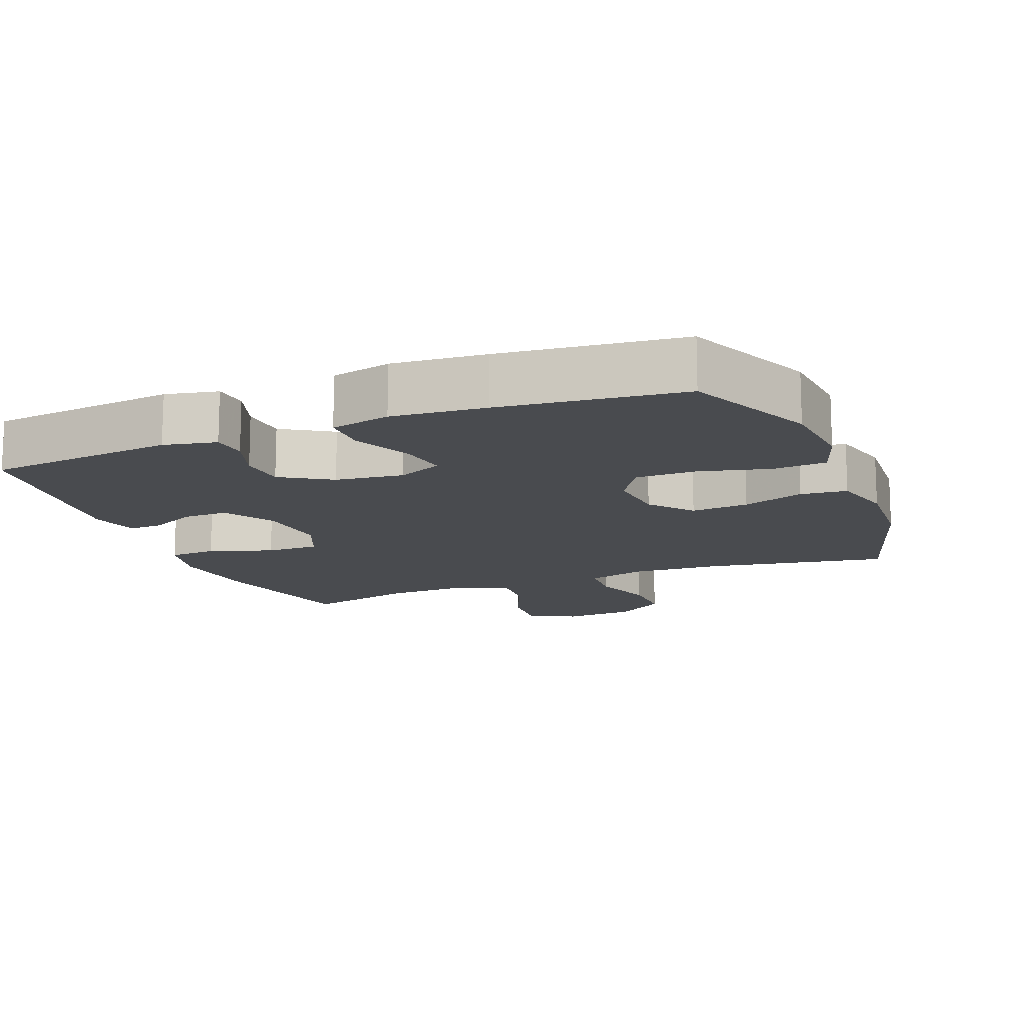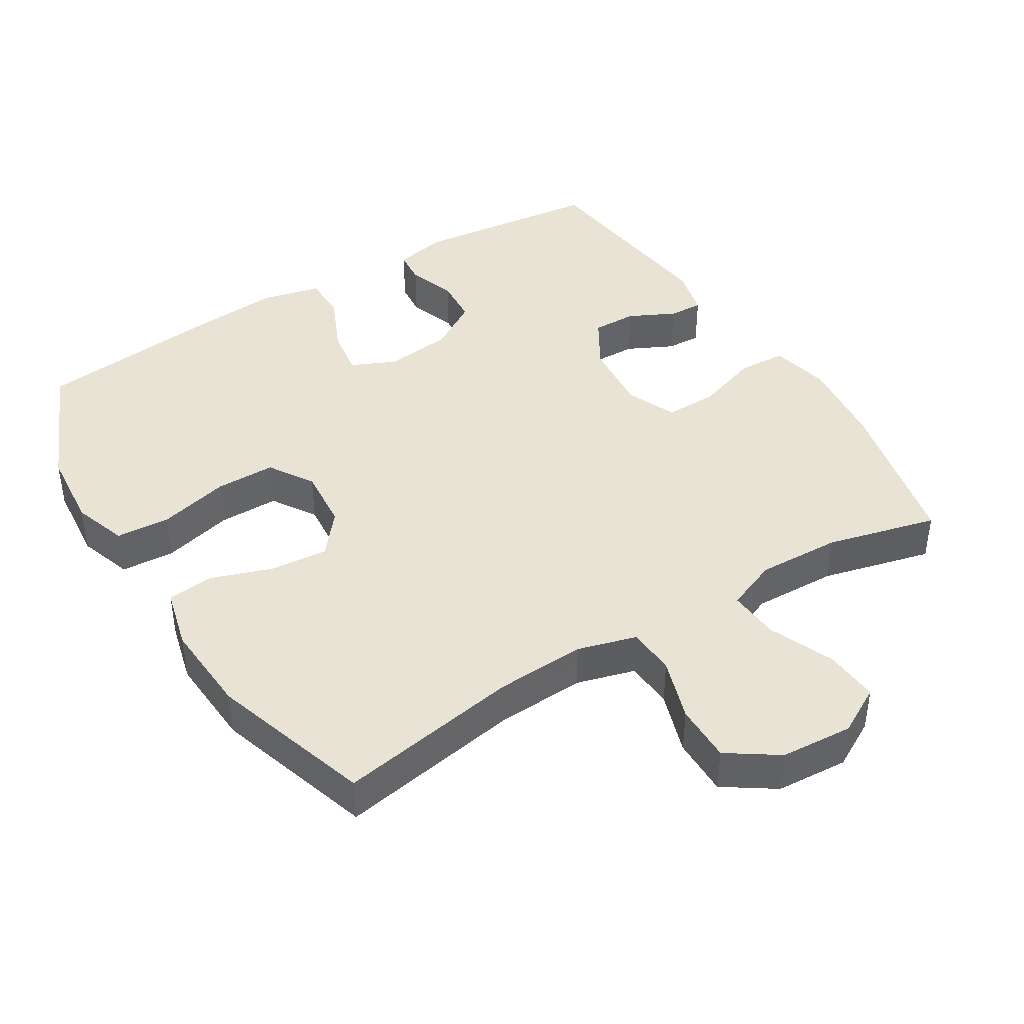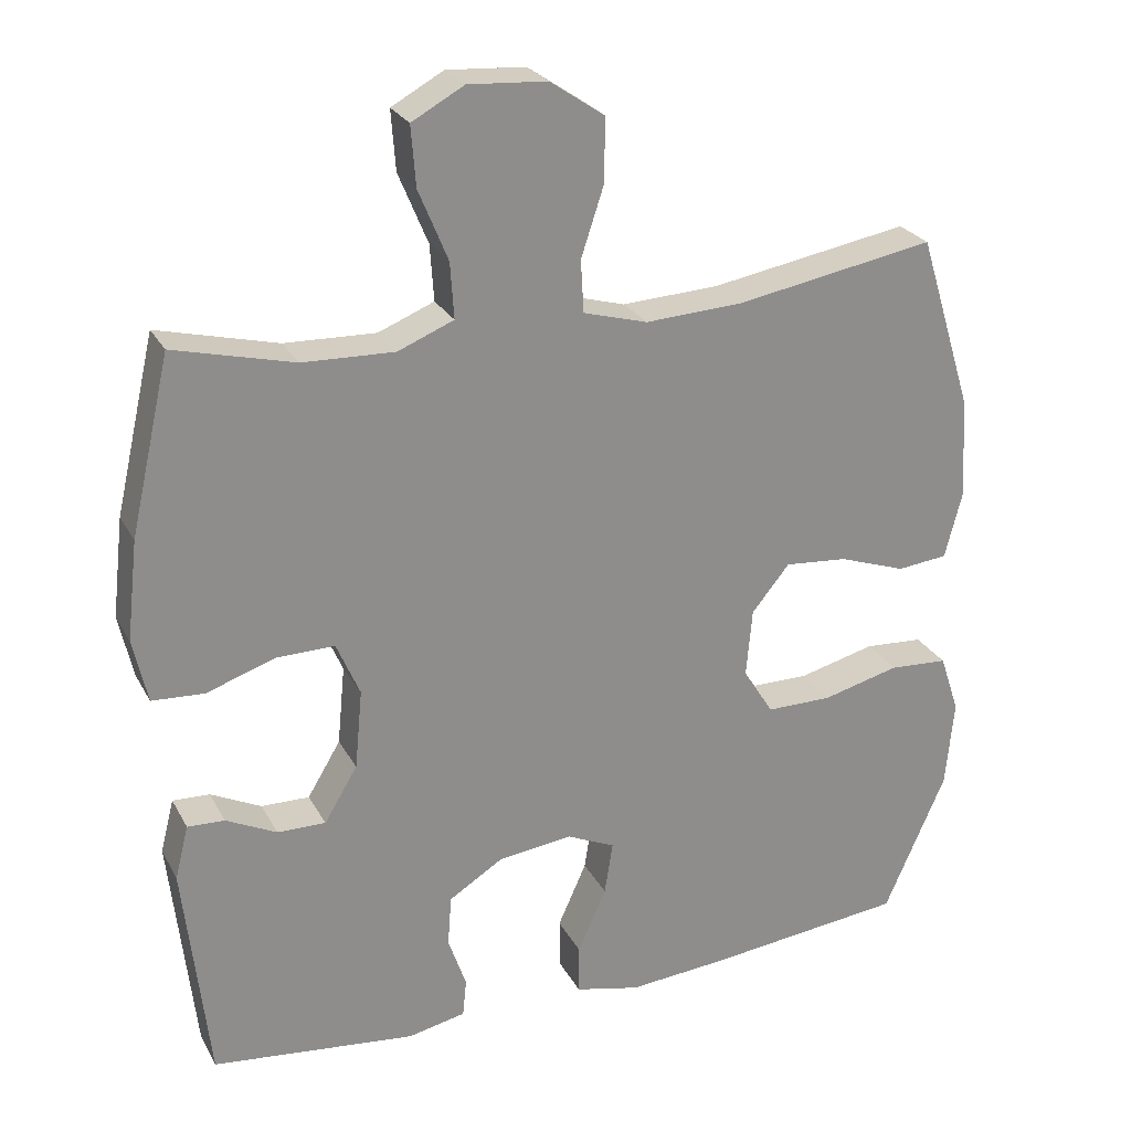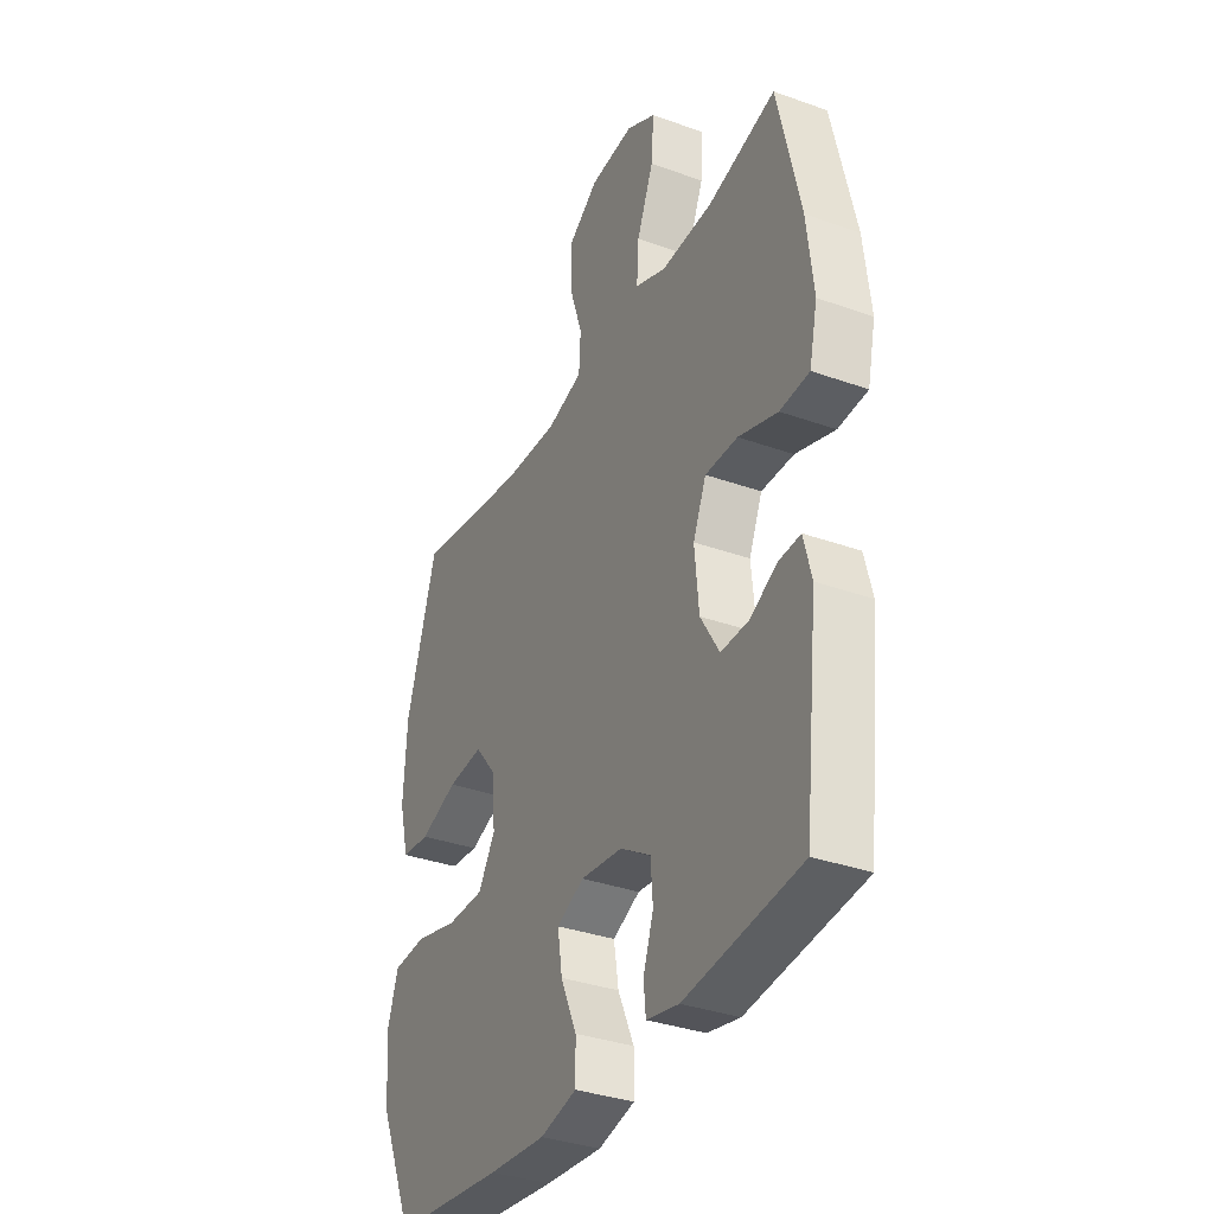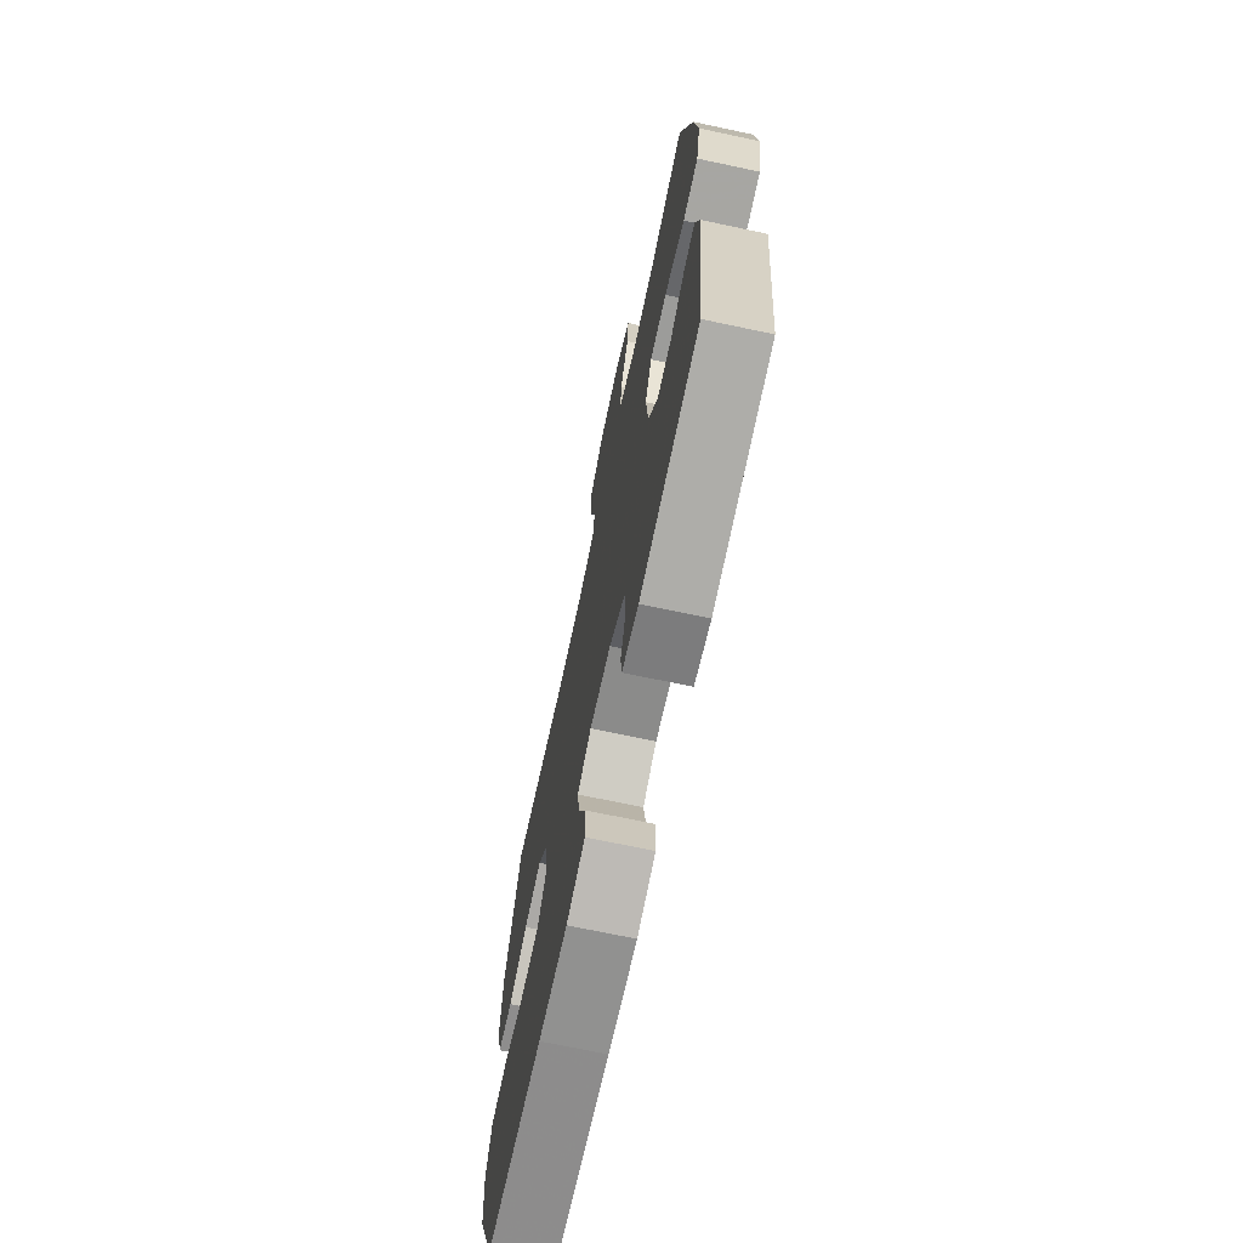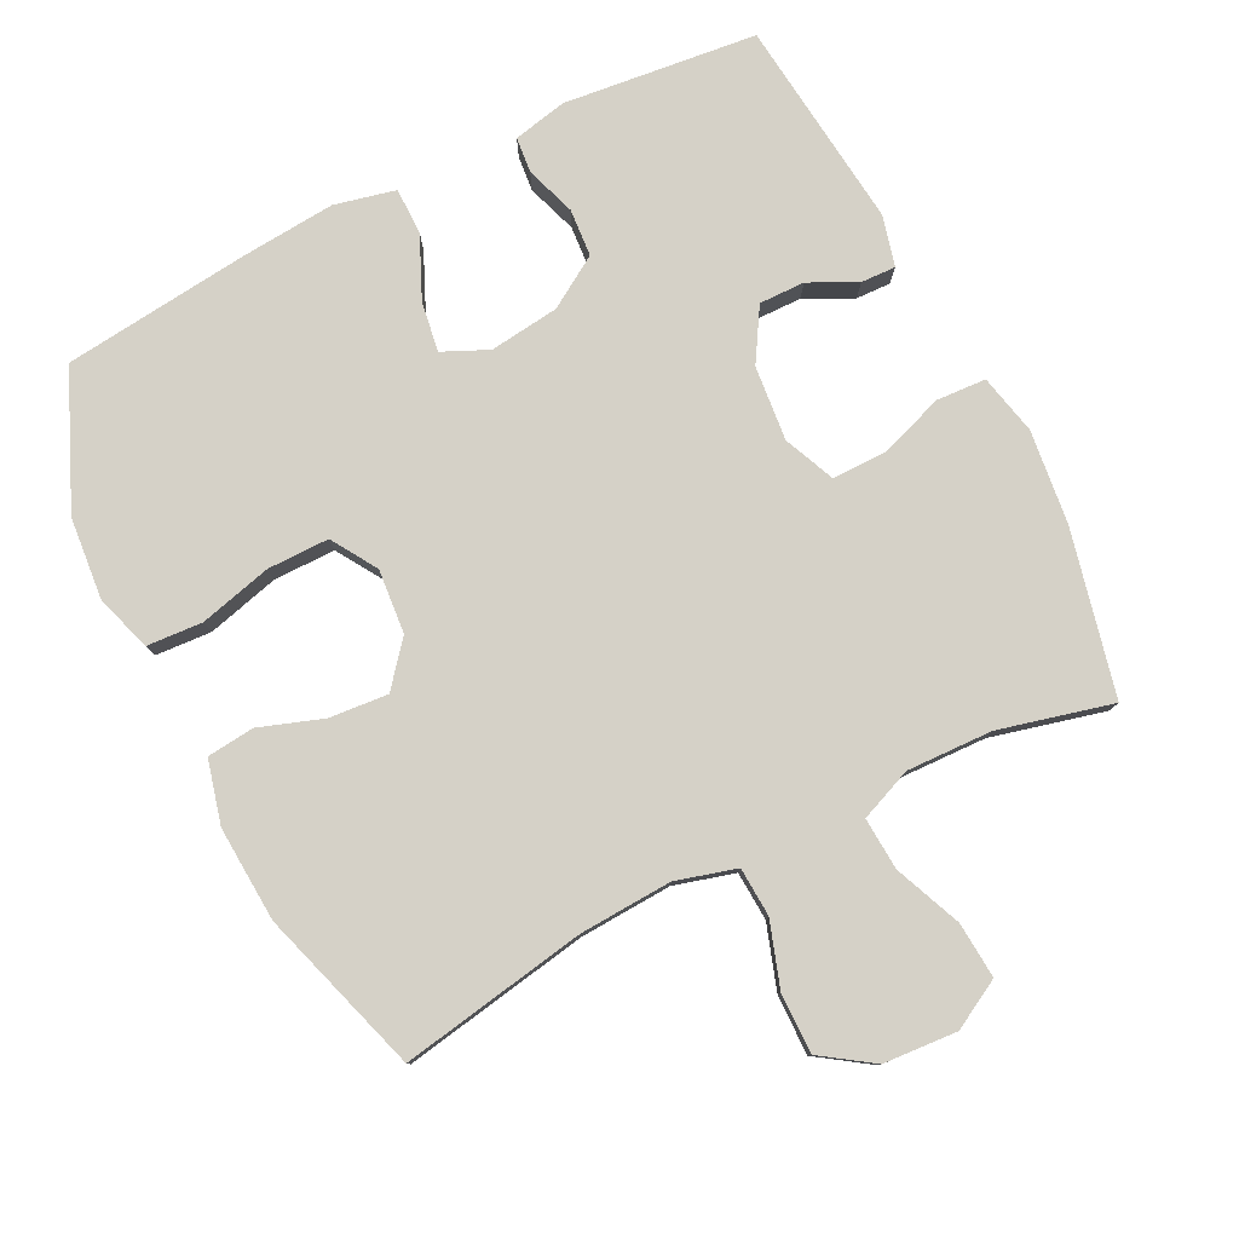
<metadata>
{"format":"obj","ext":"obj","renderer":"f3d","projection":"perspective","resolution":1024,"background":"white","views":[{"elev":-13.9,"azim":-158.3,"up":"+Y"},{"elev":42.0,"azim":-31.7,"up":"+Y"},{"elev":25.5,"azim":157.3,"up":"+Z"},{"elev":-34.7,"azim":64.4,"up":"+Z"},{"elev":-70.7,"azim":78.0,"up":"+Z"},{"elev":79.6,"azim":-26.7,"up":"+Y"}]}
</metadata>
<code>
v 0.5 0.07 0.5
v 0.553 0.07 0.268
v 0.568 0.07 0.137
v 0.549 0.07 0.052
v 0.48 0.07 0.048
v 0.388 0.07 0.079
v 0.312 0.07 0.08
v 0.281 0.07 0.008
v 0.291 0.07 -0.097
v 0.335 0.07 -0.17
v 0.399 0.07 -0.169
v 0.466 0.07 -0.136
v 0.515 0.07 -0.134
v 0.533 0.07 -0.205
v 0.5 0.07 -0.5
v 0.229 0.07 -0.53
v 0.153 0.07 -0.514
v 0.148 0.07 -0.464
v 0.172 0.07 -0.394
v 0.167 0.07 -0.327
v 0.095 0.07 -0.282
v -0.003 0.07 -0.27
v -0.067 0.07 -0.299
v -0.056 0.07 -0.369
v -0.018 0.07 -0.454
v -0.018 0.07 -0.52
v -0.104 0.07 -0.54
v -0.238 0.07 -0.529
v -0.5 0.07 -0.5
v -0.582 0.07 -0.313
v -0.593 0.07 -0.196
v -0.567 0.07 -0.118
v -0.489 0.07 -0.113
v -0.387 0.07 -0.139
v -0.3 0.07 -0.139
v -0.26 0.07 -0.075
v -0.268 0.07 0.015
v -0.318 0.07 0.076
v -0.401 0.07 0.069
v -0.49 0.07 0.038
v -0.557 0.07 0.045
v -0.58 0.07 0.134
v -0.572 0.07 0.268
v -0.5 0.07 0.5
v -0.237 0.07 0.454
v -0.107 0.07 0.447
v -0.022 0.07 0.471
v -0.018 0.07 0.54
v -0.048 0.07 0.631
v -0.049 0.07 0.715
v 0.023 0.07 0.764
v 0.127 0.07 0.771
v 0.196 0.07 0.733
v 0.19 0.07 0.654
v 0.151 0.07 0.56
v 0.146 0.07 0.486
v 0.22 0.07 0.456
v 0.341 0.07 0.46
v 0.5 0 0.5
v 0.553 0 0.268
v 0.568 0 0.137
v 0.549 0 0.052
v 0.48 0 0.048
v 0.388 0 0.079
v 0.312 0 0.08
v 0.281 0 0.008
v 0.291 0 -0.097
v 0.335 0 -0.17
v 0.399 0 -0.169
v 0.466 0 -0.136
v 0.515 0 -0.134
v 0.533 0 -0.205
v 0.5 0 -0.5
v 0.229 0 -0.53
v 0.153 0 -0.514
v 0.148 0 -0.464
v 0.172 0 -0.394
v 0.167 0 -0.327
v 0.095 0 -0.282
v -0.003 0 -0.27
v -0.067 0 -0.299
v -0.056 0 -0.369
v -0.018 0 -0.454
v -0.018 0 -0.52
v -0.104 0 -0.54
v -0.238 0 -0.529
v -0.5 0 -0.5
v -0.582 0 -0.313
v -0.593 0 -0.196
v -0.567 0 -0.118
v -0.489 0 -0.113
v -0.387 0 -0.139
v -0.3 0 -0.139
v -0.26 0 -0.075
v -0.268 0 0.015
v -0.318 0 0.076
v -0.401 0 0.069
v -0.49 0 0.038
v -0.557 0 0.045
v -0.58 0 0.134
v -0.572 0 0.268
v -0.5 0 0.5
v -0.237 0 0.454
v -0.107 0 0.447
v -0.022 0 0.471
v -0.018 0 0.54
v -0.048 0 0.631
v -0.049 0 0.715
v 0.023 0 0.764
v 0.127 0 0.771
v 0.196 0 0.733
v 0.19 0 0.654
v 0.151 0 0.56
v 0.146 0 0.486
v 0.22 0 0.456
v 0.341 0 0.46
f 52 53 54 55
f 52 55 56
f 51 52 56
f 48 49 50 51
f 47 48 51 56
f 46 47 56 57
f 42 43 44 45
f 42 45 46
f 39 40 41 42
f 38 39 42 46
f 37 38 46 57
f 31 32 33 34
f 31 34 35
f 30 31 35
f 29 30 35
f 28 29 35 36
f 24 25 26 27
f 23 24 27 28
f 16 17 18 19
f 16 19 20
f 15 16 20
f 14 15 20 21
f 11 12 13 14
f 10 11 14 21
f 3 4 5 6
f 3 6 7
f 58 1 2 3
f 58 3 7
f 36 37 57 58
f 23 28 36 58
f 22 23 58 7
f 9 10 21 22
f 8 9 22
f 7 8 22
f 113 112 111 110
f 114 113 110
f 114 110 109
f 109 108 107 106
f 114 109 106 105
f 115 114 105 104
f 103 102 101 100
f 104 103 100
f 100 99 98 97
f 104 100 97 96
f 115 104 96 95
f 92 91 90 89
f 93 92 89
f 93 89 88
f 93 88 87
f 94 93 87 86
f 85 84 83 82
f 86 85 82 81
f 77 76 75 74
f 78 77 74
f 78 74 73
f 79 78 73 72
f 72 71 70 69
f 79 72 69 68
f 64 63 62 61
f 65 64 61
f 61 60 59 116
f 65 61 116
f 116 115 95 94
f 116 94 86 81
f 65 116 81 80
f 80 79 68 67
f 80 67 66
f 80 66 65
f 1 59 60 2
f 2 60 61 3
f 3 61 62 4
f 4 62 63 5
f 5 63 64 6
f 6 64 65 7
f 7 65 66 8
f 8 66 67 9
f 9 67 68 10
f 10 68 69 11
f 11 69 70 12
f 12 70 71 13
f 13 71 72 14
f 14 72 73 15
f 15 73 74 16
f 16 74 75 17
f 17 75 76 18
f 18 76 77 19
f 19 77 78 20
f 20 78 79 21
f 21 79 80 22
f 22 80 81 23
f 23 81 82 24
f 24 82 83 25
f 25 83 84 26
f 26 84 85 27
f 27 85 86 28
f 28 86 87 29
f 29 87 88 30
f 30 88 89 31
f 31 89 90 32
f 32 90 91 33
f 33 91 92 34
f 34 92 93 35
f 35 93 94 36
f 36 94 95 37
f 37 95 96 38
f 38 96 97 39
f 39 97 98 40
f 40 98 99 41
f 41 99 100 42
f 42 100 101 43
f 43 101 102 44
f 44 102 103 45
f 45 103 104 46
f 46 104 105 47
f 47 105 106 48
f 48 106 107 49
f 49 107 108 50
f 50 108 109 51
f 51 109 110 52
f 52 110 111 53
f 53 111 112 54
f 54 112 113 55
f 55 113 114 56
f 56 114 115 57
f 57 115 116 58
f 58 116 59 1

</code>
